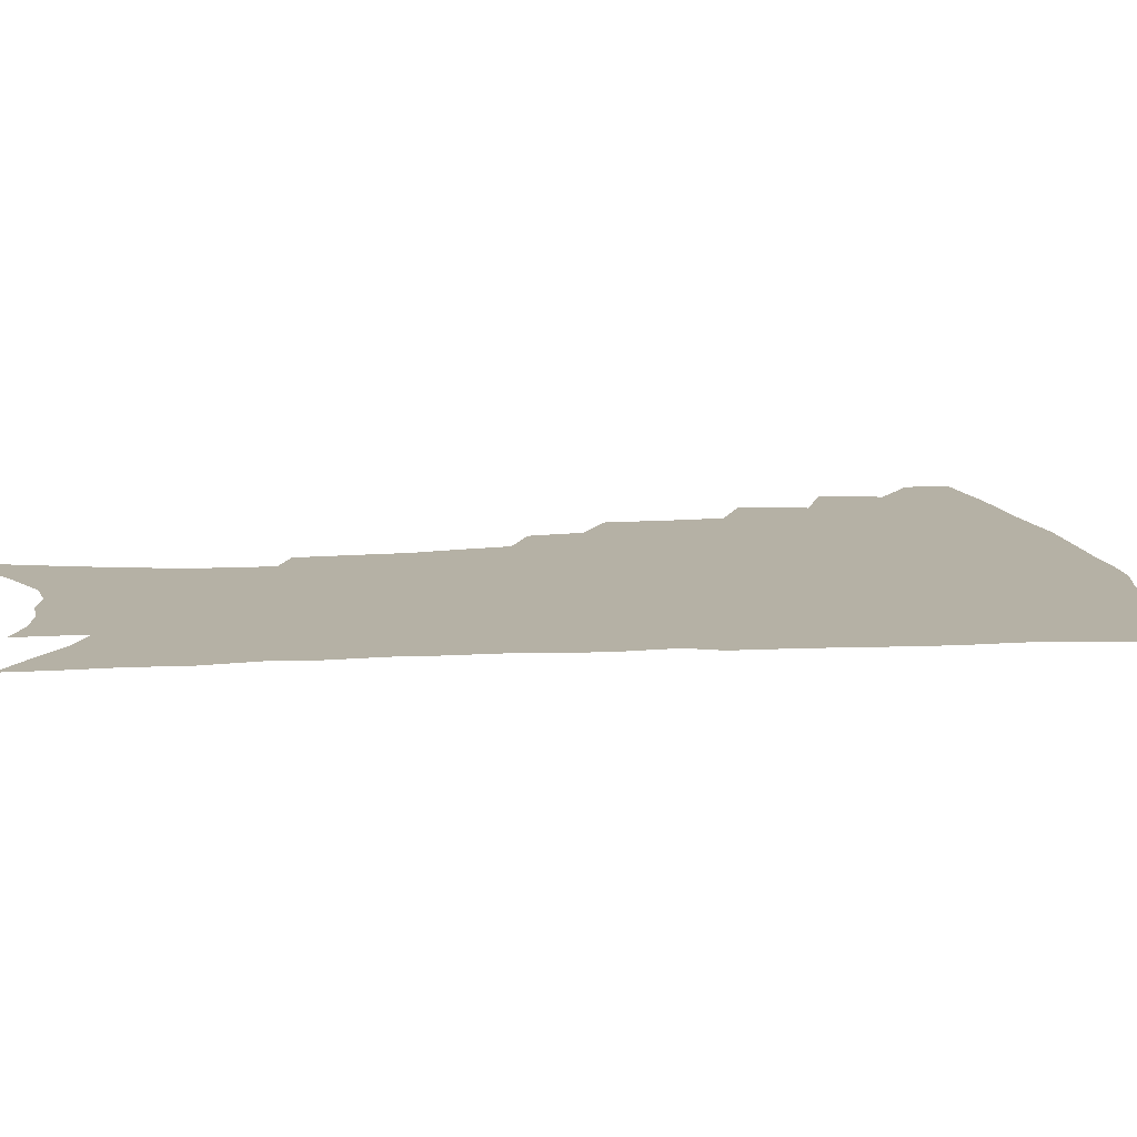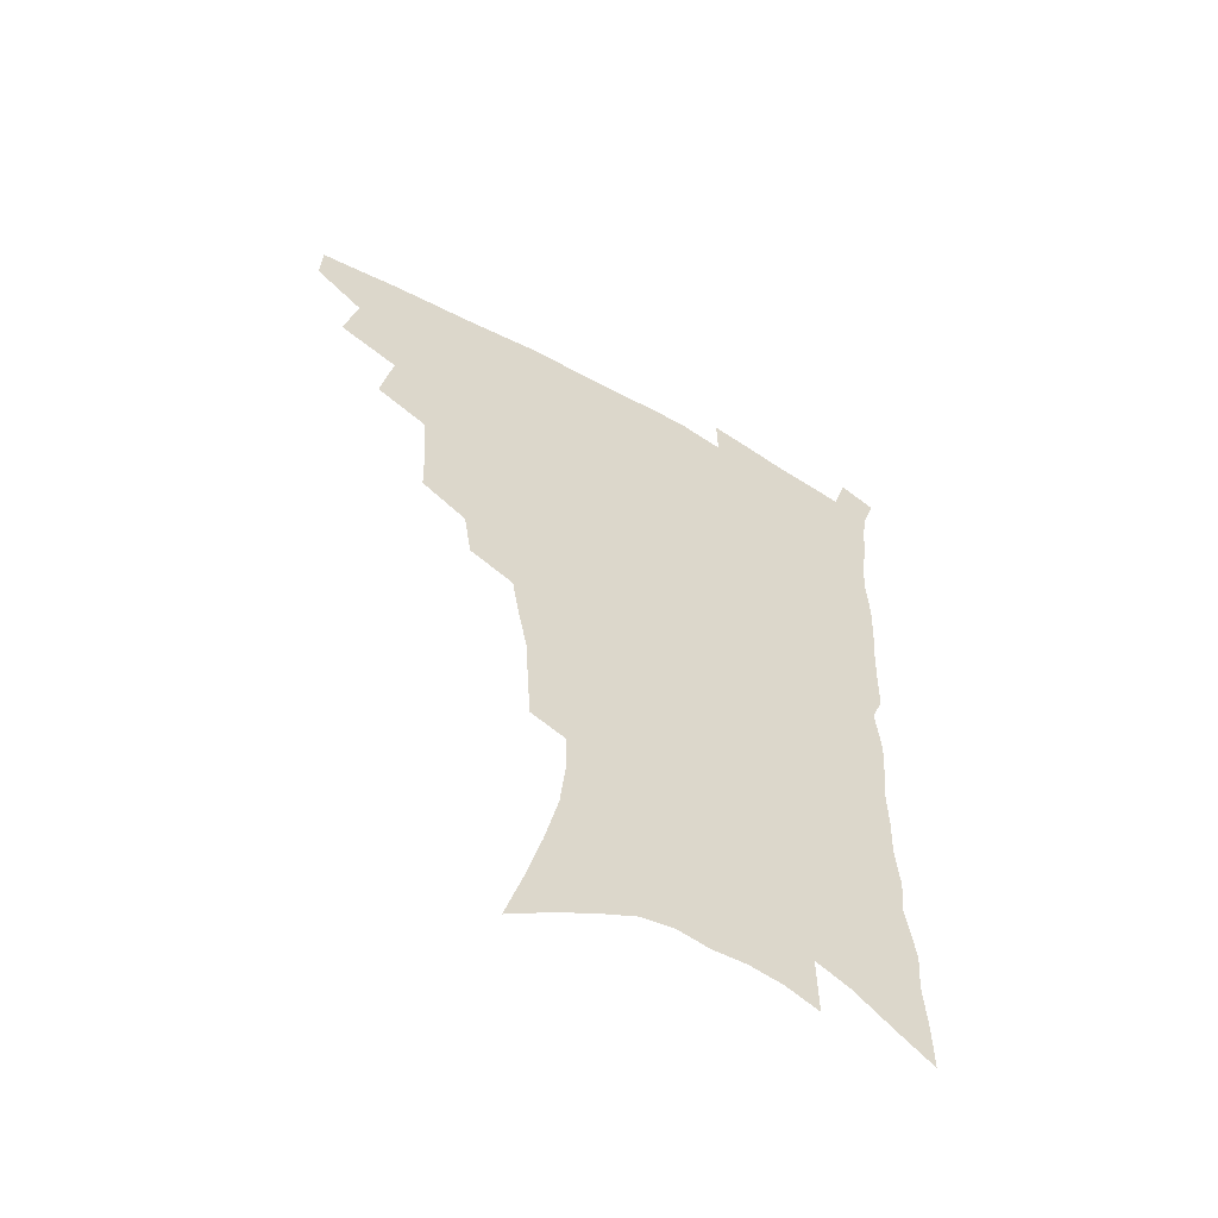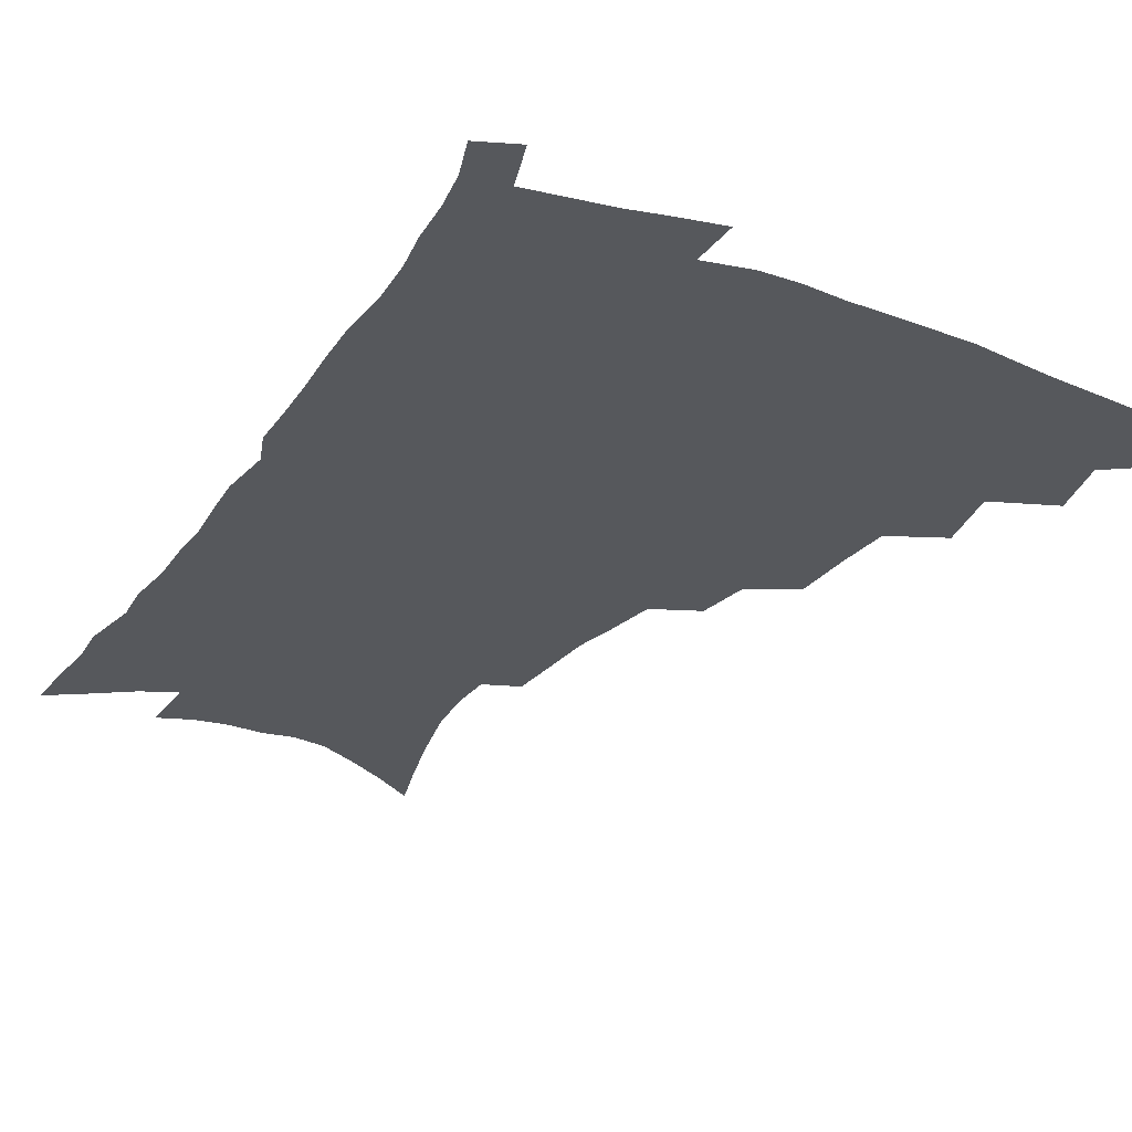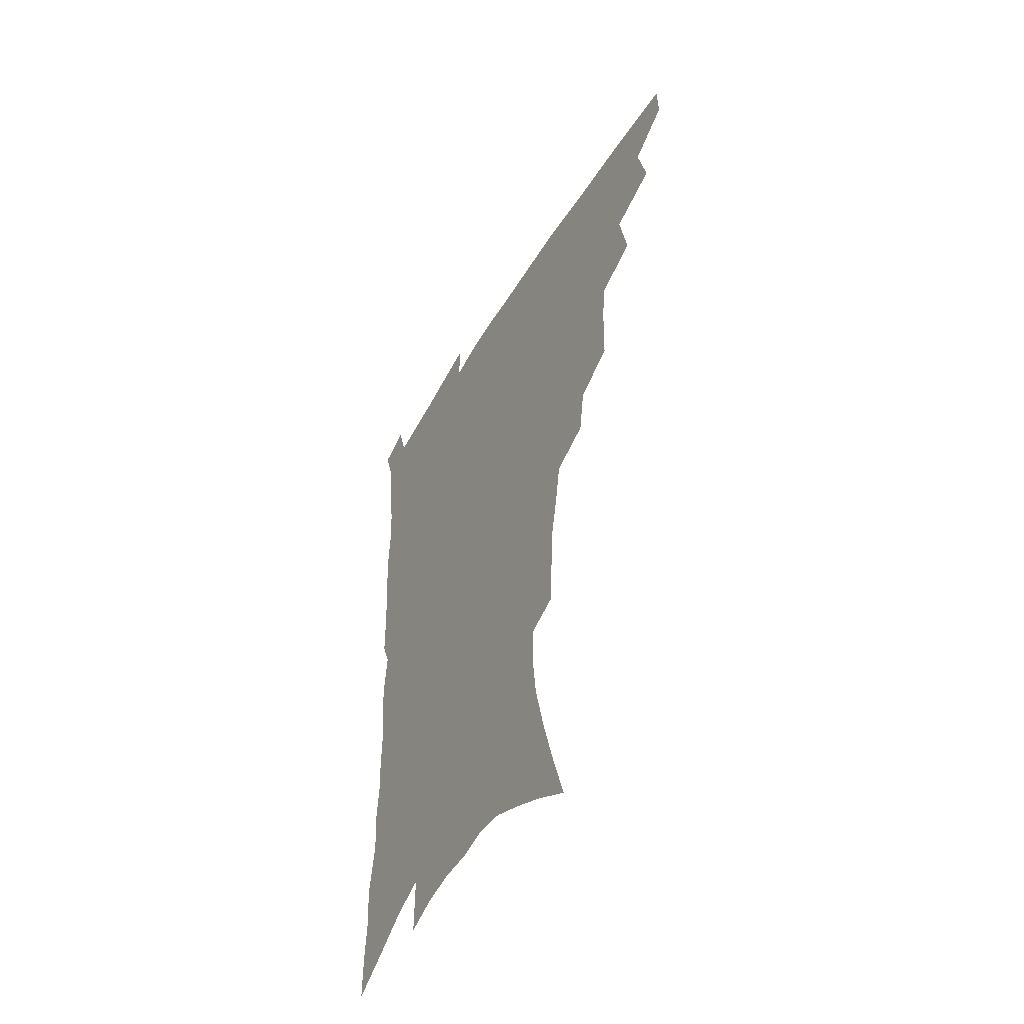
<metadata>
{"format":"obj","ext":"obj","renderer":"f3d","projection":"perspective","resolution":1024,"background":"white","views":[{"elev":11.8,"azim":82.3,"up":"+Z"},{"elev":-58.4,"azim":-30.1,"up":"+Y"},{"elev":-27.8,"azim":151.6,"up":"+Z"},{"elev":-52.1,"azim":-119.9,"up":"+Y"}]}
</metadata>
<code>
v 467.4 472.1 0
v 468 487.9 0
v 480.8 437.1 0
v 485.9 459.1 0
v 485.6 474.7 0
v 483.2 490 0
v 498.7 404.2 0
v 503.3 428.1 0
v 502.1 444.8 0
v 502.9 461.9 0
v 500.6 476.9 0
v 498.1 492.4 0
v 520.2 353.8 0
v 519.6 375.9 0
v 518.2 395.2 0
v 521.3 417.9 0
v 519.2 432.4 0
v 518.8 448.8 0
v 517.5 463.8 0
v 515.7 478.5 0
v 513.4 493.9 0
v 540.3 325.1 0
v 537.4 343.9 0
v 536.8 366.3 0
v 536.5 387.1 0
v 536.8 406.2 0
v 535.5 420.6 0
v 535.1 436.4 0
v 533.9 451.1 0
v 532.4 465.6 0
v 530.3 480.4 0
v 528.5 495.3 0
v 565.7 246.3 0
v 564.5 264.2 0
v 563.4 283.8 0
v 560.1 299.4 0
v 557.1 317.6 0
v 554.9 338.1 0
v 553 356.1 0
v 551 372.6 0
v 549.7 388.5 0
v 550.1 407.2 0
v 550.6 424.3 0
v 550.1 439.2 0
v 548.6 453.1 0
v 546.8 467.4 0
v 544.9 482.1 0
v 543 497.2 0
v 560.1 141.2 0
v 566.6 163.5 0
v 572.3 185.1 0
v 577.2 206.7 0
v 579.1 225.1 0
v 578.8 241.2 0
v 578.2 260.9 0
v 576.5 277.6 0
v 574.4 293.8 0
v 572.1 310.9 0
v 569.8 327.8 0
v 568.3 346.3 0
v 566.6 362.7 0
v 566.3 380.7 0
v 565.7 396.8 0
v 565.3 412.4 0
v 564.9 427.2 0
v 564 440.9 0
v 563.6 454.7 0
v 561.8 468.6 0
v 559.5 483.5 0
v 557.4 499.2 0
v 576 152.1 0
v 582.2 174.9 0
v 587.7 198.3 0
v 589.7 216.5 0
v 590.8 235.4 0
v 589.7 250.5 0
v 589.2 269.6 0
v 588 287.5 0
v 586.2 303.6 0
v 584.3 319.8 0
v 582.4 335.5 0
v 581 351.8 0
v 580.1 368.5 0
v 579.3 384.2 0
v 579.2 400.6 0
v 578.9 415.3 0
v 578.2 428.8 0
v 577.9 442.5 0
v 577.5 455.8 0
v 576 469.5 0
v 574.1 484.2 0
v 572.2 499.8 0
v 590.4 160.8 0
v 595.4 182.2 0
v 600.1 206.1 0
v 601.5 225 0
v 601.5 241.9 0
v 600.8 258.7 0
v 599.7 274.7 0
v 598.5 291.8 0
v 597.3 309.3 0
v 595.6 323.8 0
v 594.5 340.6 0
v 593.2 355.5 0
v 592.6 371.9 0
v 592 386.7 0
v 591.9 402.3 0
v 591.7 416.8 0
v 591.6 430.8 0
v 591.1 443.5 0
v 590.6 456.7 0
v 590 470.2 0
v 588.8 484.3 0
v 586.7 500.2 0
v 604.5 168.2 0
v 609.2 191.4 0
v 611.4 211.6 0
v 611.8 228.3 0
v 611.6 244.6 0
v 610.9 260.5 0
v 610.4 280.3 0
v 609.3 295.8 0
v 608 311.1 0
v 607.1 328.6 0
v 606 342.4 0
v 605.1 357 0
v 604.6 373.2 0
v 604.5 389 0
v 604.4 403.7 0
v 604.5 418.2 0
v 604.3 430.7 0
v 604.2 444 0
v 604.2 457.4 0
v 603.7 470.6 0
v 603.1 484.2 0
v 601.2 500.5 0
v 617.1 170.5 0
v 620.5 193.8 0
v 621.9 213.5 0
v 622.4 232.3 0
v 621.9 246.7 0
v 621.6 265.8 0
v 620.8 281.6 0
v 619.9 297.8 0
v 619 314.3 0
v 618.2 329.4 0
v 617.6 344.8 0
v 617 360 0
v 616.8 376 0
v 616.6 389.9 0
v 616.5 402.9 0
v 617 419.2 0
v 617.2 431.5 0
v 617.6 444.9 0
v 617.4 457.8 0
v 617 471.2 0
v 616.9 484.7 0
v 615.2 501.7 0
v 629.2 168.5 0
v 631.7 194.2 0
v 632.6 215.5 0
v 632.7 233.5 0
v 632.5 249.8 0
v 632.1 264.6 0
v 631.4 281 0
v 630.7 297.2 0
v 629.9 314.3 0
v 629.3 331.1 0
v 629 345.3 0
v 628.6 360.9 0
v 628.6 375.6 0
v 628.6 390.5 0
v 628.7 404.4 0
v 629.1 418.5 0
v 629.7 430.9 0
v 630.4 445.5 0
v 630.7 457.9 0
v 631.1 470.9 0
v 630.8 485 0
v 629.4 501.5 0
v 641.9 169.3 0
v 643 194.3 0
v 643.5 211.8 0
v 643.1 232.4 0
v 643.1 248.9 0
v 642.7 264.3 0
v 642 281.4 0
v 641.4 297.6 0
v 641 312.8 0
v 640.4 330.2 0
v 640.4 344.3 0
v 640.1 360.4 0
v 640.4 374.5 0
v 640.4 389.9 0
v 640.7 403.6 0
v 641 417.9 0
v 642.2 429.9 0
v 642.8 444.3 0
v 643.7 457.4 0
v 644.4 470.4 0
v 645.3 483.8 0
v 645.9 498.1 0
v 645.4 515.4 0
v 654.4 167.4 0
v 654.5 191.4 0
v 654.4 211.1 0
v 655.1 225.6 0
v 653.7 247.4 0
v 653.1 264.5 0
v 652.5 281.1 0
v 652 297.7 0
v 652.1 311.3 0
v 651.5 328.5 0
v 651.9 342.6 0
v 652.5 356.3 0
v 652.2 372.6 0
v 652.3 387.9 0
v 652.9 401.7 0
v 653.4 415.7 0
v 654.6 429 0
v 655.3 443.9 0
v 656.5 456.4 0
v 657.7 469.4 0
v 659 482.6 0
v 659.9 496.5 0
v 660.1 512.4 0
v 667.1 162.6 0
v 666.7 186.1 0
v 666.1 206.2 0
v 665.8 224.3 0
v 664.9 244 0
v 663.9 262.4 0
v 663 280.1 0
v 662.8 295.5 0
v 662.9 310 0
v 662.7 326 0
v 663.9 338.9 0
v 664 354.3 0
v 664.3 369.3 0
v 664.4 385.2 0
v 665.1 399.5 0
v 665.2 414.8 0
v 667.3 427.1 0
v 668 441.6 0
v 669.4 454.9 0
v 670.9 467.9 0
v 672.4 481.3 0
v 673.9 494.4 0
v 675 508.9 0
v 679.7 180.3 0
v 678.3 200.9 0
v 677 221.5 0
v 677 237.7 0
v 676.5 254.9 0
v 675.9 272 0
v 675.1 289.2 0
v 674.7 305.3 0
v 675.5 319.4 0
v 676.5 333.3 0
v 676.3 349.7 0
v 676.6 365.2 0
v 677.5 379.8 0
v 678.2 394.7 0
v 679.7 408.7 0
v 680.1 424 0
v 681.5 438 0
v 682.2 453.2 0
v 683.9 466.5 0
v 685.4 479.7 0
v 687.4 493 0
v 689 506.7 0
v 694 170.4 0
v 691.9 192.1 0
v 691.6 209.9 0
v 689.7 230.2 0
v 689.5 246.8 0
v 688.9 263.9 0
v 688.8 279.9 0
v 687.9 297 0
v 688.8 311.5 0
v 689.6 326.3 0
v 689.2 343.1 0
v 689.5 359 0
v 691.3 372.9 0
v 692.9 387.1 0
v 693.5 402.9 0
v 693 420.1 0
v 695.1 433.9 0
v 696.4 448.6 0
v 697.3 463.7 0
v 698.9 477.5 0
v 700.9 491 0
v 703 504.5 0
v 708 521.5 0
v 708.2 161.1 0
v 708.1 178.8 0
v 706.9 197.7 0
v 708 213 0
v 704.7 234.8 0
v 705.9 249 0
v 704.5 267.1 0
v 705.1 282.3 0
v 704.7 298.8 0
v 706.1 313.1 0
v 707 328.4 0
v 705.2 347.8 0
v 709.5 359.6 0
v 709.7 376.1 0
v 710.4 392.4 0
v 711.4 408.3 0
v 712 424.5 0
v 711.1 443.3 0
v 711.9 459.1 0
v 714.1 473.2 0
v 715.1 488.4 0
v 717.2 502.2 0
v 721.6 516 0
f 4 5 1
f 1 5 2
f 5 6 2
f 8 9 3
f 3 9 4
f 9 10 4
f 4 10 5
f 10 11 5
f 5 11 6
f 11 12 6
f 15 16 7
f 7 16 8
f 16 17 8
f 8 17 9
f 17 18 9
f 9 18 10
f 18 19 10
f 10 19 11
f 19 20 11
f 11 20 12
f 20 21 12
f 23 24 13
f 13 24 14
f 24 25 14
f 14 25 15
f 25 26 15
f 15 26 16
f 26 27 16
f 16 27 17
f 27 28 17
f 17 28 18
f 28 29 18
f 18 29 19
f 29 30 19
f 19 30 20
f 30 31 20
f 20 31 21
f 31 32 21
f 37 38 22
f 22 38 23
f 38 39 23
f 23 39 24
f 39 40 24
f 24 40 25
f 40 41 25
f 25 41 26
f 41 42 26
f 26 42 27
f 42 43 27
f 27 43 28
f 43 44 28
f 28 44 29
f 44 45 29
f 29 45 30
f 45 46 30
f 30 46 31
f 46 47 31
f 31 47 32
f 47 48 32
f 54 55 33
f 33 55 34
f 55 56 34
f 34 56 35
f 56 57 35
f 35 57 36
f 57 58 36
f 36 58 37
f 58 59 37
f 37 59 38
f 59 60 38
f 38 60 39
f 60 61 39
f 39 61 40
f 61 62 40
f 40 62 41
f 62 63 41
f 41 63 42
f 63 64 42
f 42 64 43
f 64 65 43
f 43 65 44
f 65 66 44
f 44 66 45
f 66 67 45
f 45 67 46
f 67 68 46
f 46 68 47
f 68 69 47
f 47 69 48
f 69 70 48
f 49 71 50
f 71 72 50
f 50 72 51
f 72 73 51
f 51 73 52
f 73 74 52
f 52 74 53
f 74 75 53
f 53 75 54
f 75 76 54
f 54 76 55
f 76 77 55
f 55 77 56
f 77 78 56
f 56 78 57
f 78 79 57
f 57 79 58
f 79 80 58
f 58 80 59
f 80 81 59
f 59 81 60
f 81 82 60
f 60 82 61
f 82 83 61
f 61 83 62
f 83 84 62
f 62 84 63
f 84 85 63
f 63 85 64
f 85 86 64
f 64 86 65
f 86 87 65
f 65 87 66
f 87 88 66
f 66 88 67
f 88 89 67
f 67 89 68
f 89 90 68
f 68 90 69
f 90 91 69
f 69 91 70
f 91 92 70
f 71 93 72
f 93 94 72
f 72 94 73
f 94 95 73
f 73 95 74
f 95 96 74
f 74 96 75
f 96 97 75
f 75 97 76
f 97 98 76
f 76 98 77
f 98 99 77
f 77 99 78
f 99 100 78
f 78 100 79
f 100 101 79
f 79 101 80
f 101 102 80
f 80 102 81
f 102 103 81
f 81 103 82
f 103 104 82
f 82 104 83
f 104 105 83
f 83 105 84
f 105 106 84
f 84 106 85
f 106 107 85
f 85 107 86
f 107 108 86
f 86 108 87
f 108 109 87
f 87 109 88
f 109 110 88
f 88 110 89
f 110 111 89
f 89 111 90
f 111 112 90
f 90 112 91
f 112 113 91
f 91 113 92
f 113 114 92
f 93 115 94
f 115 116 94
f 94 116 95
f 116 117 95
f 95 117 96
f 117 118 96
f 96 118 97
f 118 119 97
f 97 119 98
f 119 120 98
f 98 120 99
f 120 121 99
f 99 121 100
f 121 122 100
f 100 122 101
f 122 123 101
f 101 123 102
f 123 124 102
f 102 124 103
f 124 125 103
f 103 125 104
f 125 126 104
f 104 126 105
f 126 127 105
f 105 127 106
f 127 128 106
f 106 128 107
f 128 129 107
f 107 129 108
f 129 130 108
f 108 130 109
f 130 131 109
f 109 131 110
f 131 132 110
f 110 132 111
f 132 133 111
f 111 133 112
f 133 134 112
f 112 134 113
f 134 135 113
f 113 135 114
f 135 136 114
f 115 137 116
f 137 138 116
f 116 138 117
f 138 139 117
f 117 139 118
f 139 140 118
f 118 140 119
f 140 141 119
f 119 141 120
f 141 142 120
f 120 142 121
f 142 143 121
f 121 143 122
f 143 144 122
f 122 144 123
f 144 145 123
f 123 145 124
f 145 146 124
f 124 146 125
f 146 147 125
f 125 147 126
f 147 148 126
f 126 148 127
f 148 149 127
f 127 149 128
f 149 150 128
f 128 150 129
f 150 151 129
f 129 151 130
f 151 152 130
f 130 152 131
f 152 153 131
f 131 153 132
f 153 154 132
f 132 154 133
f 154 155 133
f 133 155 134
f 155 156 134
f 134 156 135
f 156 157 135
f 135 157 136
f 157 158 136
f 137 159 138
f 159 160 138
f 138 160 139
f 160 161 139
f 139 161 140
f 161 162 140
f 140 162 141
f 162 163 141
f 141 163 142
f 163 164 142
f 142 164 143
f 164 165 143
f 143 165 144
f 165 166 144
f 144 166 145
f 166 167 145
f 145 167 146
f 167 168 146
f 146 168 147
f 168 169 147
f 147 169 148
f 169 170 148
f 148 170 149
f 170 171 149
f 149 171 150
f 171 172 150
f 150 172 151
f 172 173 151
f 151 173 152
f 173 174 152
f 152 174 153
f 174 175 153
f 153 175 154
f 175 176 154
f 154 176 155
f 176 177 155
f 155 177 156
f 177 178 156
f 156 178 157
f 178 179 157
f 157 179 158
f 179 180 158
f 159 181 160
f 181 182 160
f 160 182 161
f 182 183 161
f 161 183 162
f 183 184 162
f 162 184 163
f 184 185 163
f 163 185 164
f 185 186 164
f 164 186 165
f 186 187 165
f 165 187 166
f 187 188 166
f 166 188 167
f 188 189 167
f 167 189 168
f 189 190 168
f 168 190 169
f 190 191 169
f 169 191 170
f 191 192 170
f 170 192 171
f 192 193 171
f 171 193 172
f 193 194 172
f 172 194 173
f 194 195 173
f 173 195 174
f 195 196 174
f 174 196 175
f 196 197 175
f 175 197 176
f 197 198 176
f 176 198 177
f 198 199 177
f 177 199 178
f 199 200 178
f 178 200 179
f 200 201 179
f 179 201 180
f 201 202 180
f 181 204 182
f 204 205 182
f 182 205 183
f 205 206 183
f 183 206 184
f 206 207 184
f 184 207 185
f 207 208 185
f 185 208 186
f 208 209 186
f 186 209 187
f 209 210 187
f 187 210 188
f 210 211 188
f 188 211 189
f 211 212 189
f 189 212 190
f 212 213 190
f 190 213 191
f 213 214 191
f 191 214 192
f 214 215 192
f 192 215 193
f 215 216 193
f 193 216 194
f 216 217 194
f 194 217 195
f 217 218 195
f 195 218 196
f 218 219 196
f 196 219 197
f 219 220 197
f 197 220 198
f 220 221 198
f 198 221 199
f 221 222 199
f 199 222 200
f 222 223 200
f 200 223 201
f 223 224 201
f 201 224 202
f 224 225 202
f 202 225 203
f 225 226 203
f 204 227 205
f 227 228 205
f 205 228 206
f 228 229 206
f 206 229 207
f 229 230 207
f 207 230 208
f 230 231 208
f 208 231 209
f 231 232 209
f 209 232 210
f 232 233 210
f 210 233 211
f 233 234 211
f 211 234 212
f 234 235 212
f 212 235 213
f 235 236 213
f 213 236 214
f 236 237 214
f 214 237 215
f 237 238 215
f 215 238 216
f 238 239 216
f 216 239 217
f 239 240 217
f 217 240 218
f 240 241 218
f 218 241 219
f 241 242 219
f 219 242 220
f 242 243 220
f 220 243 221
f 243 244 221
f 221 244 222
f 244 245 222
f 222 245 223
f 245 246 223
f 223 246 224
f 246 247 224
f 224 247 225
f 247 248 225
f 225 248 226
f 248 249 226
f 228 250 229
f 250 251 229
f 229 251 230
f 251 252 230
f 230 252 231
f 252 253 231
f 231 253 232
f 253 254 232
f 232 254 233
f 254 255 233
f 233 255 234
f 255 256 234
f 234 256 235
f 256 257 235
f 235 257 236
f 257 258 236
f 236 258 237
f 258 259 237
f 237 259 238
f 259 260 238
f 238 260 239
f 260 261 239
f 239 261 240
f 261 262 240
f 240 262 241
f 262 263 241
f 241 263 242
f 263 264 242
f 242 264 243
f 264 265 243
f 243 265 244
f 265 266 244
f 244 266 245
f 266 267 245
f 245 267 246
f 267 268 246
f 246 268 247
f 268 269 247
f 247 269 248
f 269 270 248
f 248 270 249
f 270 271 249
f 250 272 251
f 272 273 251
f 251 273 252
f 273 274 252
f 252 274 253
f 274 275 253
f 253 275 254
f 275 276 254
f 254 276 255
f 276 277 255
f 255 277 256
f 277 278 256
f 256 278 257
f 278 279 257
f 257 279 258
f 279 280 258
f 258 280 259
f 280 281 259
f 259 281 260
f 281 282 260
f 260 282 261
f 282 283 261
f 261 283 262
f 283 284 262
f 262 284 263
f 284 285 263
f 263 285 264
f 285 286 264
f 264 286 265
f 286 287 265
f 265 287 266
f 287 288 266
f 266 288 267
f 288 289 267
f 267 289 268
f 289 290 268
f 268 290 269
f 290 291 269
f 269 291 270
f 291 292 270
f 270 292 271
f 292 293 271
f 272 295 273
f 295 296 273
f 273 296 274
f 296 297 274
f 274 297 275
f 297 298 275
f 275 298 276
f 298 299 276
f 276 299 277
f 299 300 277
f 277 300 278
f 300 301 278
f 278 301 279
f 301 302 279
f 279 302 280
f 302 303 280
f 280 303 281
f 303 304 281
f 281 304 282
f 304 305 282
f 282 305 283
f 305 306 283
f 283 306 284
f 306 307 284
f 284 307 285
f 307 308 285
f 285 308 286
f 308 309 286
f 286 309 287
f 309 310 287
f 287 310 288
f 310 311 288
f 288 311 289
f 311 312 289
f 289 312 290
f 312 313 290
f 290 313 291
f 313 314 291
f 291 314 292
f 314 315 292
f 292 315 293
f 315 316 293
f 293 316 294
f 316 317 294

</code>
